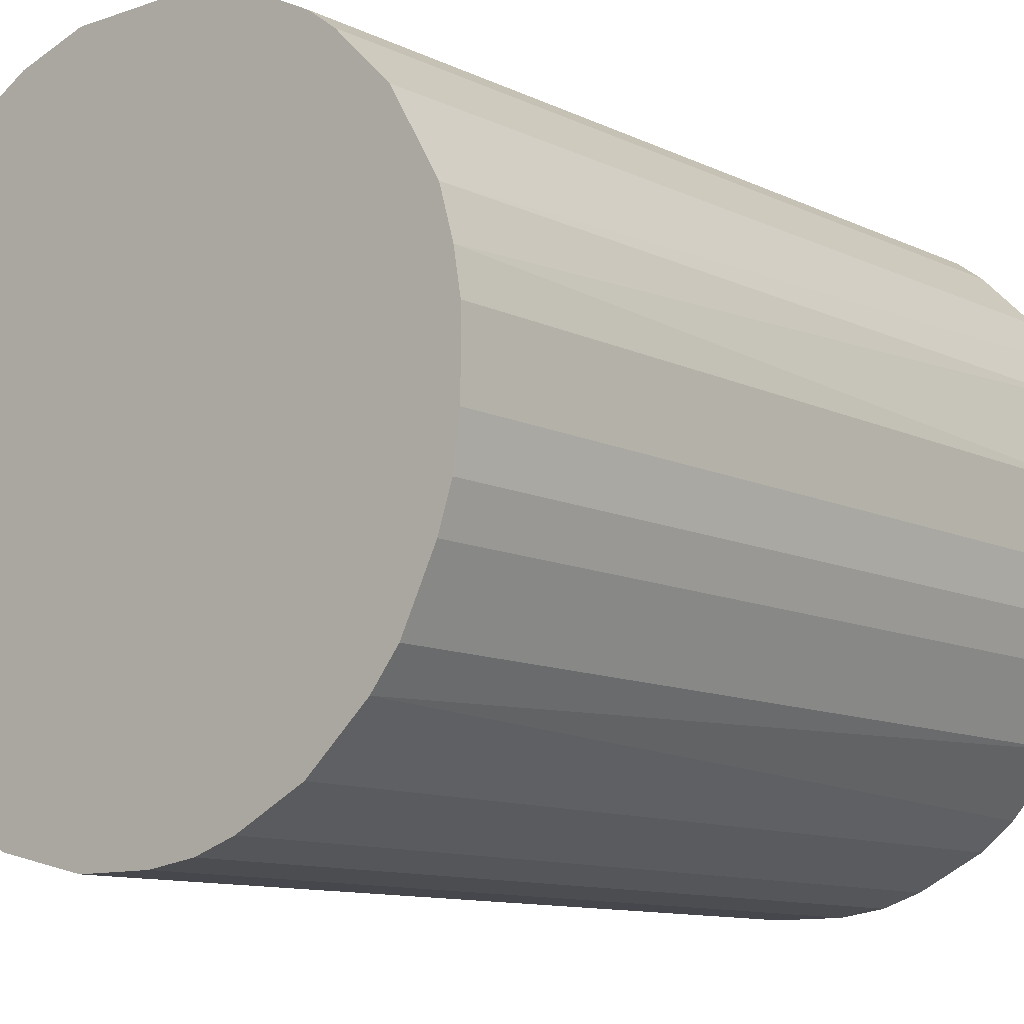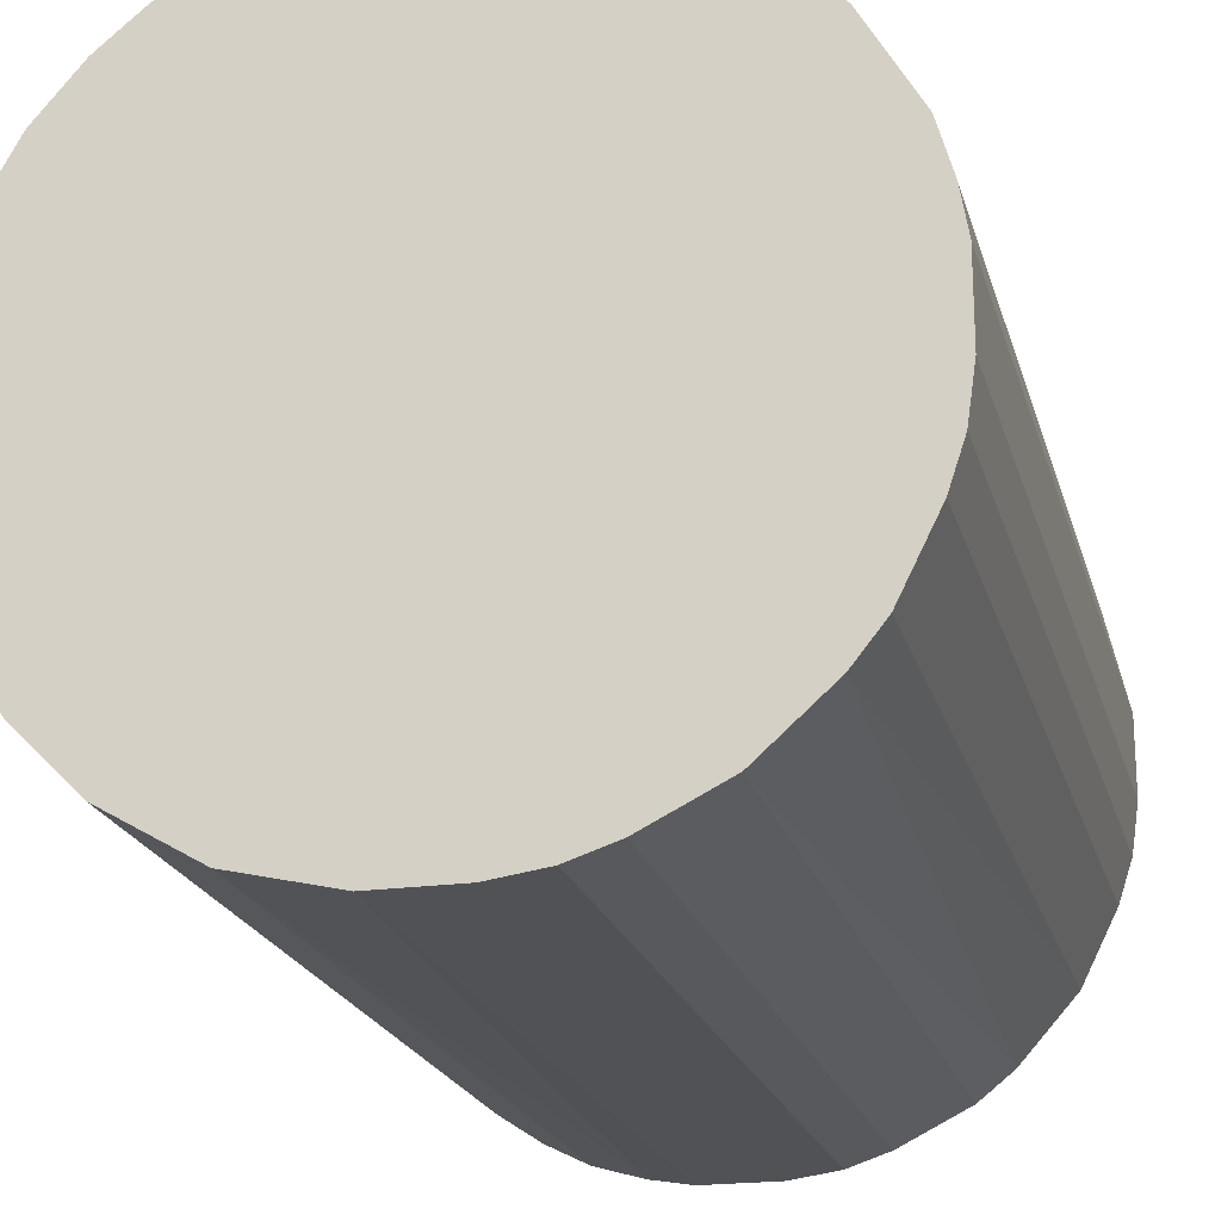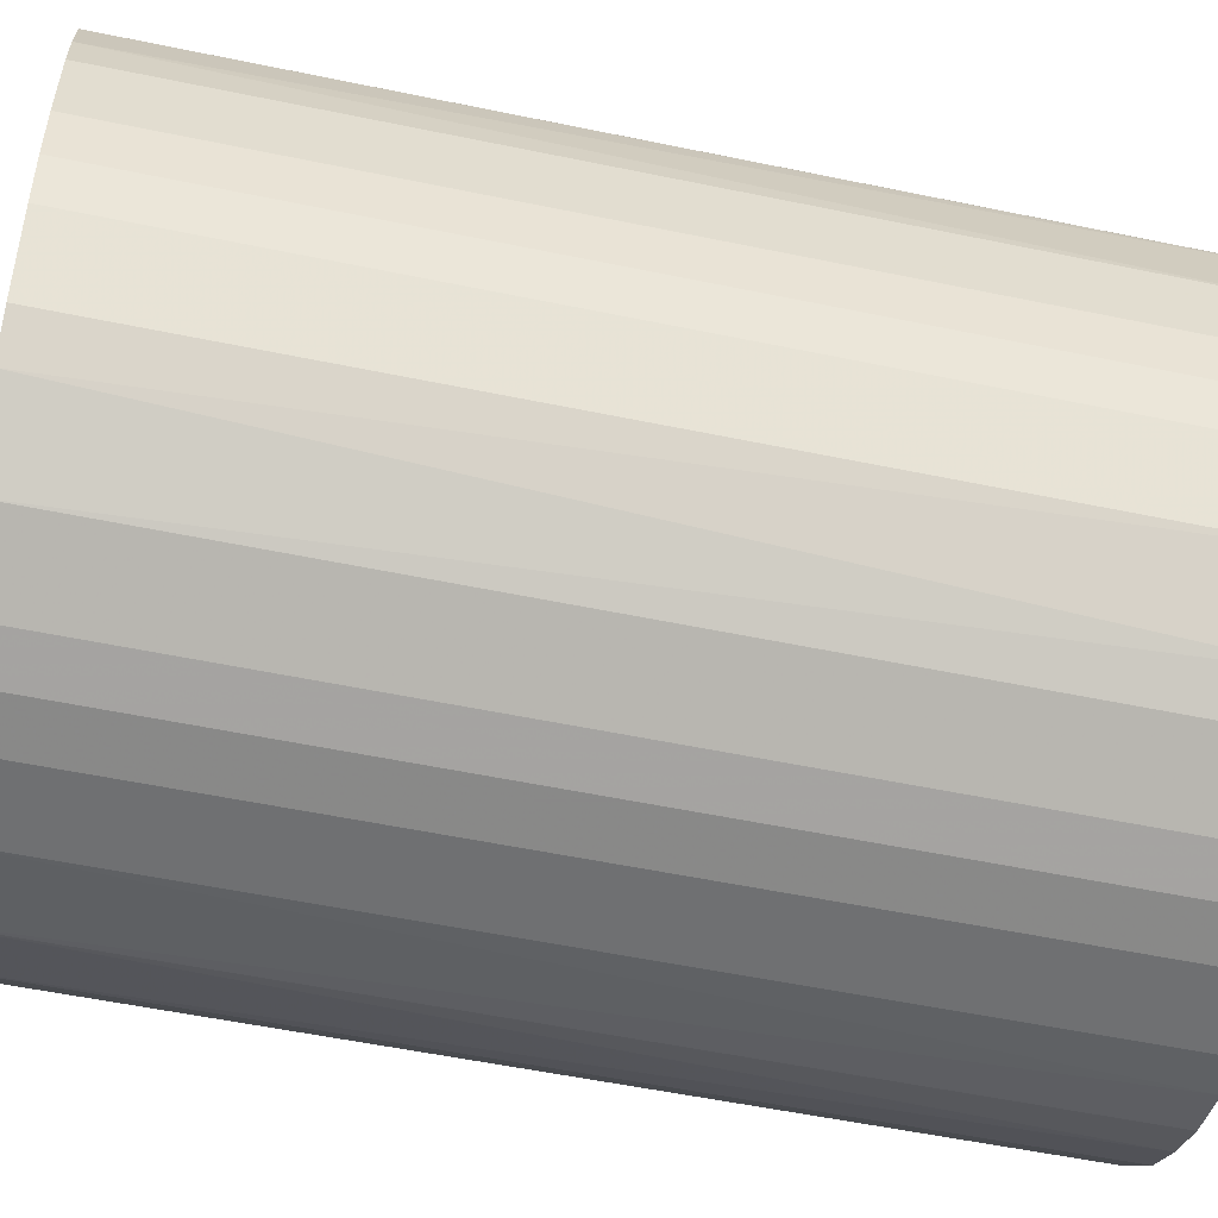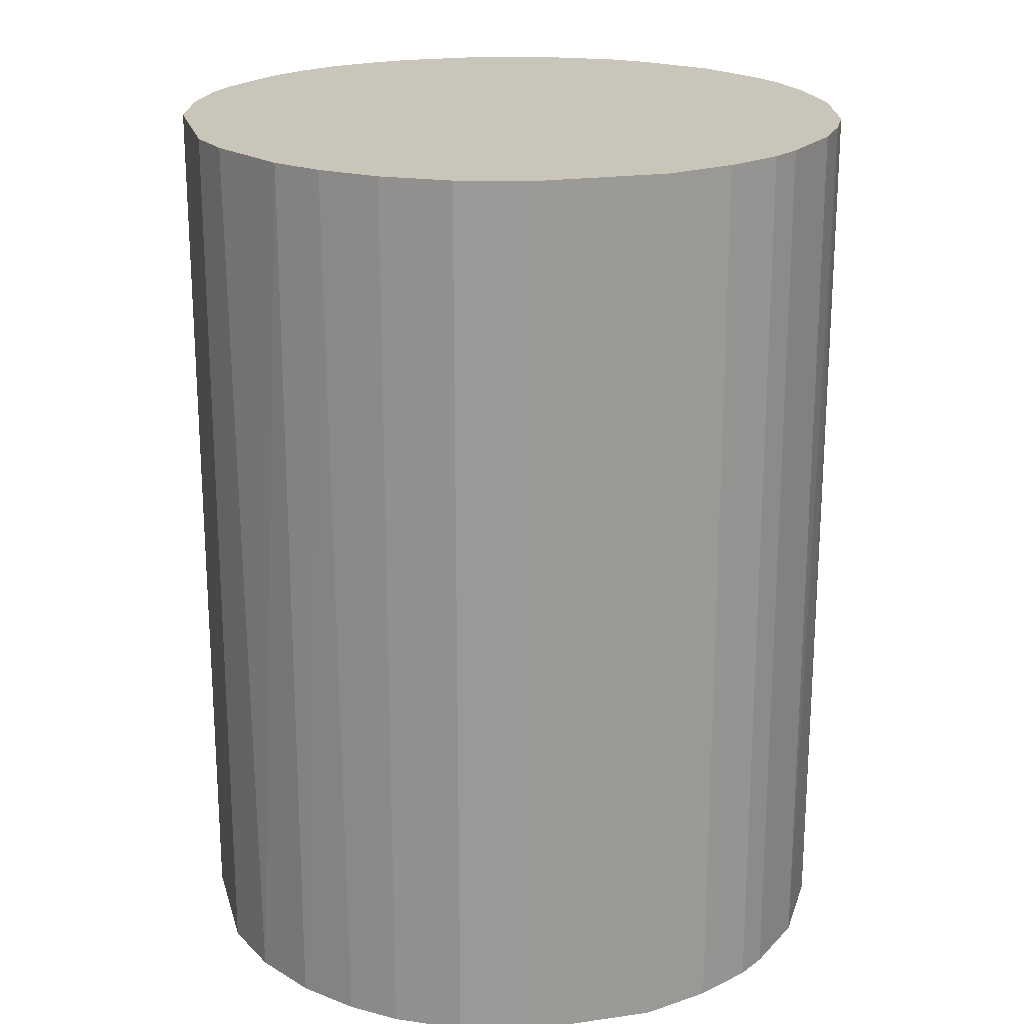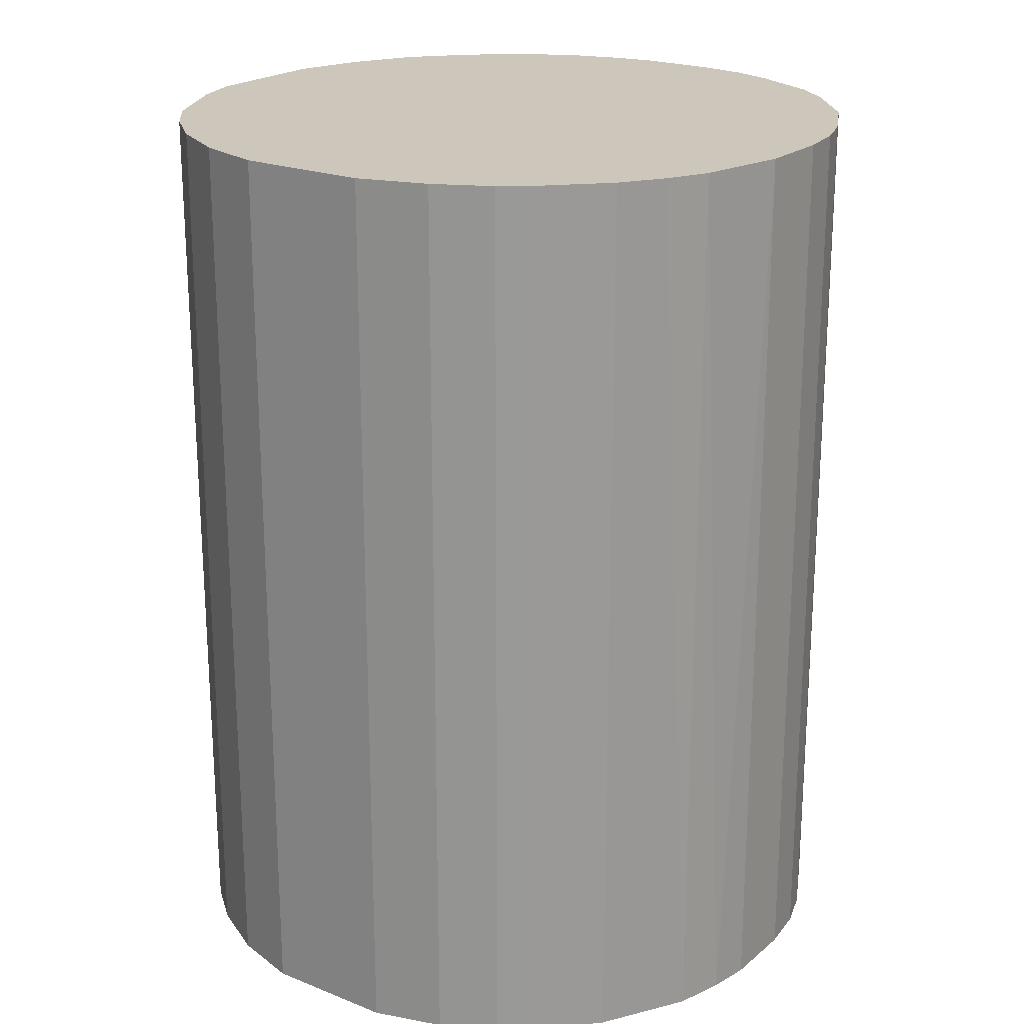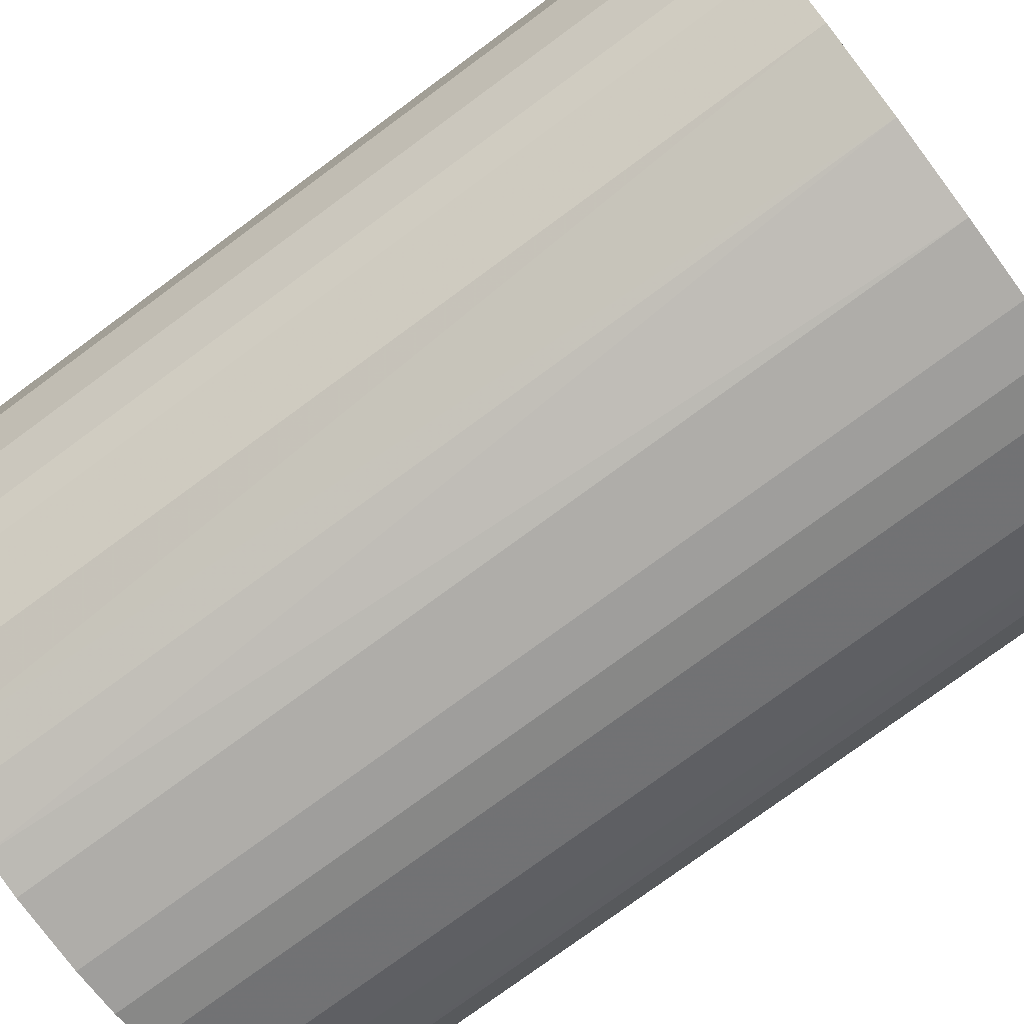
<metadata>
{"format":"obj","ext":"obj","renderer":"f3d","projection":"perspective","resolution":1024,"background":"white","views":[{"elev":-10.9,"azim":-139.6,"up":"+Y"},{"elev":-20.7,"azim":-165.8,"up":"+Y"},{"elev":-54.8,"azim":-102.4,"up":"+Y"},{"elev":20.7,"azim":165.5,"up":"+Z"},{"elev":21.3,"azim":-144.7,"up":"+Z"},{"elev":-77.3,"azim":126.3,"up":"+Y"}]}
</metadata>
<code>
o convex_0
v -0.02891 0.007077 -0.0393
v 0.02928 0.00588 0.0393
v 0.02808 0.01008 0.0393
v -0.02891 -0.007311 0.0393
v 0.01128 -0.02771 -0.0393
v 0.00588 0.02928 -0.0393
v -0.01151 0.02748 0.0393
v 0.007077 -0.02891 0.0393
v -0.01691 -0.02471 -0.0393
v 0.02928 -0.005516 -0.0393
v 0.02508 -0.01631 0.0393
v 0.01188 0.02748 0.0393
v 0.02448 0.01727 -0.0393
v -0.01691 -0.02471 0.0393
v -0.01631 0.02507 -0.0393
v -0.02591 0.01487 0.0393
v -0.02771 -0.01091 -0.0393
v -0.003116 -0.02951 -0.0393
v 0.02328 -0.01871 -0.0393
v 0.01848 -0.02351 0.0393
v -0.007311 -0.02891 0.0393
v -0.02472 -0.01691 0.0393
v 0.02928 0.00588 -0.0393
v 0.02148 0.02088 0.0393
v 0.01728 0.02448 -0.0393
v -0.005516 0.02928 0.0393
v -0.005516 0.02928 -0.0393
v 0.02928 -0.005516 0.0393
v -0.02351 0.01848 -0.0393
v -0.02951 0.00348 0.0393
v -0.01871 0.02327 0.0393
v -0.02951 -0.003116 -0.0393
v -0.02231 -0.01991 -0.0393
v 0.00588 0.02928 0.0393
v 0.02748 -0.01151 -0.0393
v -0.01091 -0.02771 -0.0393
v 0.01848 -0.02351 -0.0393
v 0.00348 -0.02951 -0.0393
v 0.00348 -0.02951 0.0393
v -0.02771 0.01128 -0.0393
v 0.01488 -0.02591 0.0393
v -0.02771 0.01128 0.0393
v 0.02448 0.01727 0.0393
v 0.02748 0.01188 -0.0393
v 0.01188 0.02748 -0.0393
v 0.01728 0.02448 0.0393
v -0.01991 -0.02231 0.0393
v -0.02351 0.01848 0.0393
v -0.01151 0.02748 -0.0393
v 0.02748 -0.01151 0.0393
v -0.02472 -0.01691 -0.0393
v 0.02088 0.02148 -0.0393
v -0.003116 -0.02951 0.0393
v -0.02951 -0.003116 0.0393
v -0.02951 0.00348 -0.0393
v -0.01091 -0.02771 0.0393
v -0.02771 -0.01091 0.0393
v 0.01128 -0.02771 0.0393
v 0.02508 -0.01631 -0.0393
v -0.01631 0.02507 0.0393
v 0.02328 -0.01871 0.0393
v -0.01871 0.02327 -0.0393
v -0.007311 -0.02891 -0.0393
v -0.02891 -0.007311 -0.0393
f 4 32 64
f 2 3 4
f 5 1 6
f 4 3 7
f 2 4 8
f 1 5 9
f 5 6 10
f 2 8 11
f 7 3 12
f 10 6 13
f 8 4 14
f 6 1 15
f 4 7 16
f 1 9 17
f 9 5 18
f 5 10 19
f 11 8 20
f 8 14 21
f 14 4 22
f 3 2 23
f 2 10 23
f 10 13 23
f 12 3 24
f 13 6 25
f 7 12 26
f 6 15 27
f 26 6 27
f 7 26 27
f 10 2 28
f 2 11 28
f 15 1 29
f 4 16 30
f 16 7 31
f 1 17 32
f 17 9 33
f 12 6 34
f 6 26 34
f 26 12 34
f 19 10 35
f 10 28 35
f 14 9 36
f 9 18 36
f 5 19 37
f 19 20 37
f 5 8 38
f 18 5 38
f 18 38 39
f 8 21 39
f 38 8 39
f 29 1 40
f 16 29 40
f 20 8 41
f 5 37 41
f 37 20 41
f 1 30 42
f 30 16 42
f 40 1 42
f 16 40 42
f 24 3 43
f 13 24 43
f 3 23 44
f 23 13 44
f 43 3 44
f 13 43 44
f 6 12 45
f 25 6 45
f 12 25 45
f 12 24 46
f 25 12 46
f 9 14 47
f 14 22 47
f 33 9 47
f 22 33 47
f 29 16 48
f 16 31 48
f 31 29 48
f 15 7 49
f 27 15 49
f 7 27 49
f 28 11 50
f 11 35 50
f 35 28 50
f 22 17 51
f 17 33 51
f 33 22 51
f 24 13 52
f 13 25 52
f 46 24 52
f 25 46 52
f 21 18 53
f 18 39 53
f 39 21 53
f 4 30 54
f 32 4 54
f 30 32 54
f 30 1 55
f 1 32 55
f 32 30 55
f 21 14 56
f 14 36 56
f 36 21 56
f 4 17 57
f 22 4 57
f 17 22 57
f 8 5 58
f 5 41 58
f 41 8 58
f 11 19 59
f 19 35 59
f 35 11 59
f 7 15 60
f 31 7 60
f 15 31 60
f 19 11 61
f 11 20 61
f 20 19 61
f 15 29 62
f 31 15 62
f 29 31 62
f 18 21 63
f 36 18 63
f 21 36 63
f 17 4 64
f 32 17 64

</code>
